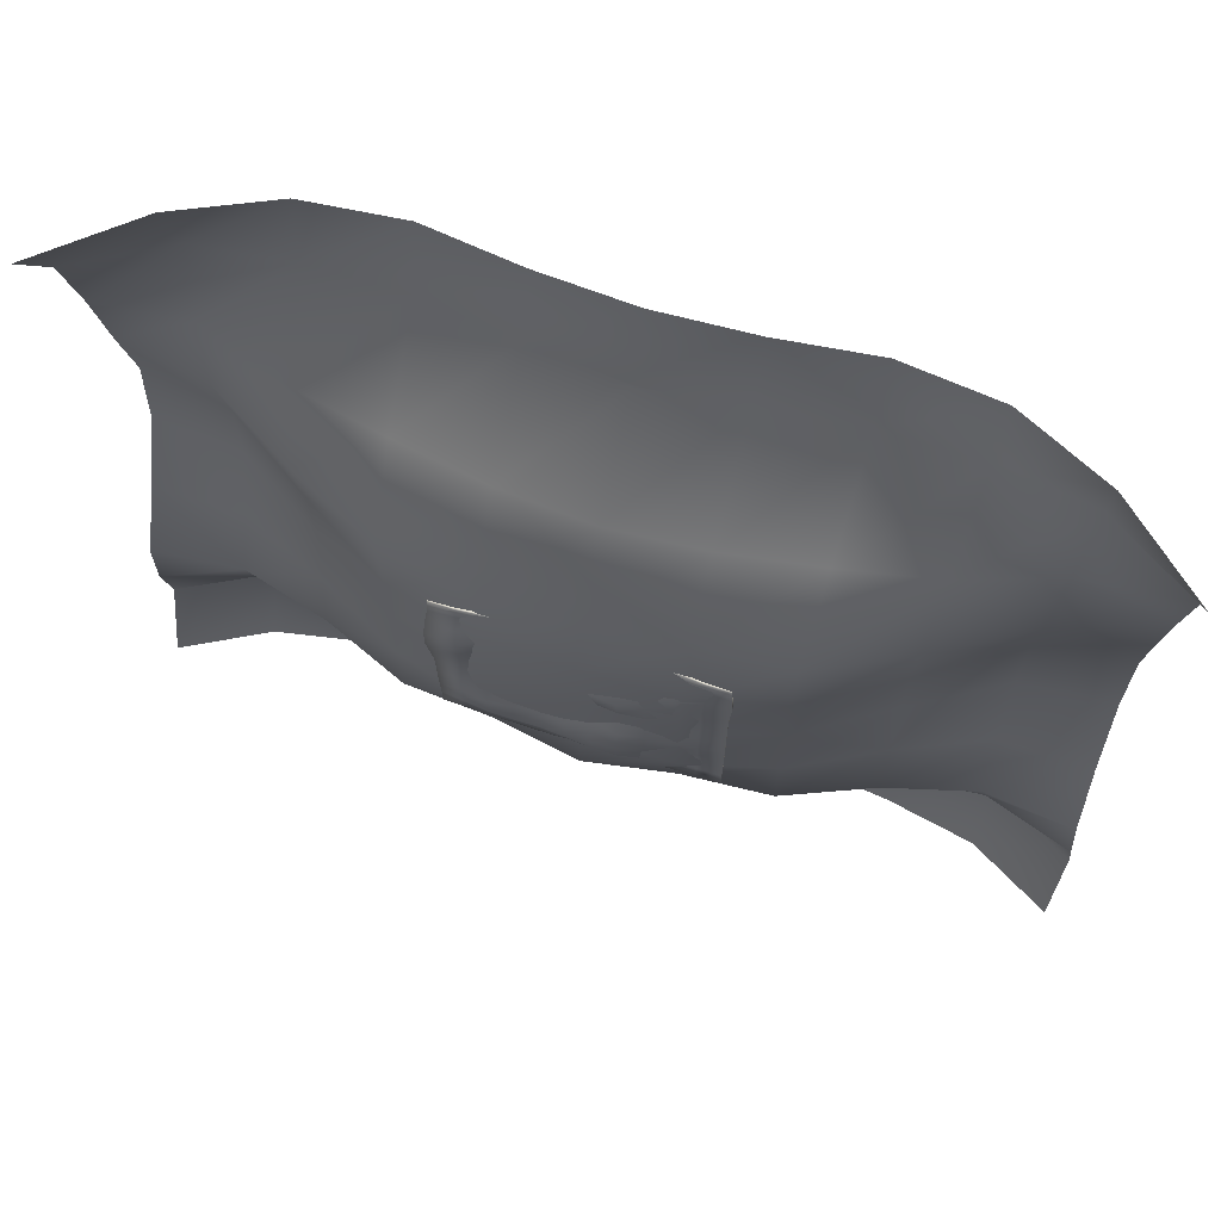
<metadata>
{"format":"obj","ext":"obj","renderer":"f3d","projection":"perspective","resolution":1024,"background":"white","views":[{"elev":70.4,"azim":17.6,"up":"+Z"}]}
</metadata>
<code>
o Plane
v -47.7 0.003746 47.7
v 47.7 0.003537 47.7
v -47.7 0 -47.7
v 47.7 0 -47.7
v -47.76 0.06305 -39.03
v -47.96 0.2303 -30.36
v -48.08 0.3233 -21.69
v -48.06 0.3299 -13.01
v -48.27 0.5198 -4.339
v -48.94 1.183 4.191
v -49.74 1.894 12.79
v -49.79 1.827 21.5
v -49.29 1.723 30.39
v -48.14 0.6725 39.06
v -39.03 0.1871 47.78
v -30.37 1.012 47.97
v -21.69 1.454 48.56
v -13.01 1.339 48.95
v -4.336 1.034 48.73
v 4.336 1.034 48.73
v 13.01 1.339 48.95
v 21.68 1.367 48.47
v 30.36 0.9791 47.93
v 39.03 0.2115 47.82
v 47.94 0.4995 39.03
v 48.3 0.9037 30.34
v 47.78 0.08546 21.68
v 47.7 0 13.01
v 47.7 0 4.336
v 47.7 0 -4.336
v 47.7 0 -13.01
v 47.7 0.003914 -21.68
v 47.7 0 -30.35
v 47.7 0 -39.02
v 39.02 0 -47.7
v 30.35 0.03247 -47.73
v 21.69 0.3728 -48.09
v 13.01 0.7961 -48.6
v 4.291 0.706 -48.49
v -4.372 0.5458 -48.28
v -13.04 0.54 -48.27
v -21.71 0.5852 -48.1
v -30.37 0.2699 -48.07
v -39.03 0.1003 -47.8
v -39.08 1.018 -39.07
v -30.47 3.759 -30.5
v -21.42 3.189 -21.61
v -13.02 1.611 -12.89
v -4.508 2.206 -4.391
v 4.068 3.104 4.248
v 12.16 4.748 12.89
v 21.38 7.691 22.31
v 30.74 3.977 30.89
v 39.18 2.467 39.1
v -30.44 2.025 -39.14
v -21.59 3.061 -30.33
v -21.75 2.121 -39.05
v -12.93 2.734 -21.49
v -13.02 2.914 -30.24
v -13.1 2.076 -39.03
v -4.628 2.599 -12.97
v -4.835 3.576 -21.49
v -4.791 4.114 -30.22
v -4.53 2.912 -39.12
v 4.265 3.382 -4.615
v 4.16 4.001 -13.25
v 3.852 4.42 -21.97
v 3.863 4.849 -30.6
v 4.078 3.972 -39.36
v 12.66 3.197 4.031
v 13.08 3.076 -4.578
v 13.14 4.705 -13.16
v 13.06 4.812 -22.28
v 13.11 4.656 -30.93
v 13.07 4.016 -39.47
v 21.44 6.851 12.27
v 21.58 3.275 3.91
v 21.72 1.699 -4.452
v 21.9 3.201 -13.07
v 21.96 3.114 -21.96
v 21.9 2.362 -30.6
v 21.8 1.999 -39.17
v 31.48 6.583 21.73
v 31.05 4.234 12.59
v 30.61 3.422 4.093
v 30.58 2.769 -4.465
v 30.72 2.638 -13.17
v 30.57 1.795 -21.8
v 30.38 0.4895 -30.37
v 30.36 0.2912 -39.03
v 39.57 2.485 30.39
v 39.27 0.8602 21.61
v 39.08 0.4161 13
v 39.12 0.8289 4.315
v 39.13 1.171 -4.374
v 39.14 1.185 -13.07
v 39.08 0.7781 -21.72
v 39.03 0.06733 -30.35
v 39.02 0 -39.02
v -39.18 2.417 39.12
v -30.37 3.02 39.12
v -39.43 3.354 30.21
v -21.66 2.299 39.59
v -30.5 2.812 30.33
v -39.33 3.136 21.5
v -13 1.007 39.72
v -21.74 3.21 30.43
v -30.73 3.757 21.65
v -39.21 2.539 12.78
v -4.335 0.4209 39.37
v -12.92 1.994 30.35
v -21.7 3.834 21.64
v -30.51 2.212 12.92
v -39.14 1.612 4.319
v 4.33 0.5501 39.36
v -4.321 0.4569 30.35
v -12.9 1.771 21.64
v -21.62 2.69 12.87
v -30.39 1.748 4.319
v -39.16 1.704 -4.293
v 13.01 0.8586 39.72
v 4.242 1.481 30.35
v -4.322 0.2952 21.67
v -12.99 0.3857 12.99
v -21.66 0.6478 4.307
v -30.33 2.303 -4.344
v -39.23 2.314 -12.99
v 21.64 2.154 39.68
v 12.82 2.957 30.44
v 4.165 1.341 21.7
v -4.376 0.7992 13.03
v -13.01 0.09664 4.336
v -21.6 1.306 -4.283
v -30.36 3.348 -12.91
v -39.35 2.861 -21.68
v 30.42 3.28 39.29
v 21.66 4.628 30.82
v 12.38 4.52 21.95
v 3.947 2.813 13.14
v -4.462 1.506 4.347
v -13.07 0.8917 -4.293
v -21.55 2.206 -12.9
v -30.44 4.39 -21.64
v -39.25 2.281 -30.45
v -47.7 -0.4807 47.7
v 47.7 -0.4807 47.7
v -47.7 -0.477 -47.7
v 47.7 -0.477 -47.7
v -47.76 -0.5386 -39.03
v -47.96 -0.7034 -30.36
v -48.07 -0.7952 -21.68
v -48.05 -0.8051 -13.01
v -48.25 -1.004 -4.34
v -48.93 -1.665 4.215
v -49.71 -2.381 12.8
v -49.72 -2.179 21.73
v -49.22 -0.7108 30.41
v -48.11 -0.3859 39.02
v -39.02 -0.442 47.77
v -30.35 0.1931 47.95
v -21.69 0.8074 48.57
v -13.01 0.8708 48.96
v -4.336 0.5615 48.73
v 4.336 0.5615 48.73
v 13.01 0.871 48.96
v 21.68 0.8978 48.48
v 30.35 0.239 47.92
v 39.02 -0.4725 47.8
v 47.93 -0.1911 39.03
v 48.3 0.1907 30.36
v 47.78 -0.4093 21.68
v 47.7 -0.477 13.01
v 47.7 -0.477 4.336
v 47.7 -0.477 -4.336
v 47.7 -0.477 -13.01
v 47.7 -0.4807 -21.68
v 47.7 -0.477 -30.35
v 47.7 -0.477 -39.02
v 39.02 -0.477 -47.7
v 30.35 -0.5089 -47.73
v 21.69 -0.8399 -48.08
v 13.02 -1.246 -48.56
v 4.292 -1.163 -48.46
v -4.373 -1.02 -48.28
v -13.04 -1.013 -48.27
v -21.71 -0.8737 -48.27
v -30.37 -0.8534 -47.97
v -39.03 -0.5765 -47.8
v -39.08 -1.467 -39.07
v -30.46 -4.015 -30.48
v -21.46 -3.437 -21.61
v -13.25 1.192 -12.68
v -4.96 1.92 -4.199
v 4.074 -2.674 4.313
v 13.11 -4.083 13.46
v 21.7 -2.231 22.01
v 30.41 -3.156 30.68
v 39.09 0.1204 39.06
v -30.44 -2.427 -39.12
v -21.61 -3.356 -30.33
v -21.75 -2.527 -39.05
v -12.94 -3.007 -21.53
v -13.01 -3.137 -30.25
v -13.1 -2.466 -39.02
v -5.158 1.437 -12.74
v -4.746 -3.697 -21.56
v -4.683 -4.072 -30.25
v -4.5 -3.116 -39.09
v 3.812 2.973 -4.36
v 3.969 -2.138 -13.17
v 3.951 -4.345 -21.99
v 3.973 -4.521 -30.59
v 4.118 -3.9 -39.28
v 12.99 -3.396 4.333
v 13.04 -1.535 -4.473
v 13.13 -5.097 -13.15
v 13.05 -4.925 -22.24
v 13.07 -4.463 -30.88
v 13.03 -3.969 -39.38
v 21.63 -2.682 13.39
v 21.65 -2.728 4.418
v 21.82 -2.105 -4.368
v 21.96 -3.573 -12.99
v 21.94 -3.519 -21.95
v 21.87 -2.678 -30.59
v 21.78 -2.336 -39.16
v 30.4 -2.691 21.84
v 30.3 -2.479 13.12
v 30.47 -1.883 4.239
v 30.51 -1.914 -4.315
v 30.64 -2.961 -13.01
v 30.55 -2.209 -21.79
v 30.38 -0.9591 -30.37
v 30.36 -0.7648 -39.03
v 39.42 -0.7708 30.43
v 39.1 -1.163 21.73
v 39.03 -0.8087 13.01
v 39.04 -1.246 4.319
v 39.07 -1.298 -4.347
v 39.13 -1.62 -13.05
v 39.08 -1.239 -21.72
v 39.03 -0.543 -30.35
v 39.02 -0.477 -39.02
v -39.05 0.1584 39
v -30.37 0.2078 39.16
v -39.44 -1.597 30.62
v -21.69 0.2277 39.63
v -30.3 -2.21 30.46
v -39.06 -3.369 21.65
v -13.01 0.229 39.73
v -21.59 -0.2678 30.21
v -30.11 -1.274 21.51
v -38.9 -2.909 12.85
v -4.335 -0.05762 39.36
v -12.99 0.653 30.32
v -21.64 0.9171 21.62
v -30.19 -0.807 12.98
v -38.96 -2.04 4.302
v 4.33 0.07105 39.36
v -4.346 -0.4468 30.35
v -13.01 0.626 21.68
v -21.67 1.369 12.96
v -30.31 -0.2828 4.387
v -39.03 -1.848 -4.273
v 13.01 0.3771 39.72
v 4.344 -0.5991 30.35
v -4.339 -0.5406 21.68
v -13.01 -0.2486 13
v -21.69 -0.2041 4.352
v -30.23 0.4231 -3.997
v -39.18 -2.7 -12.91
v 21.68 0.3681 39.62
v 13.01 0.07379 30.38
v 4.357 -1.521 21.77
v -4.391 -1.236 13.05
v -13.02 -0.4541 4.348
v -21.62 1.216 -4.046
v -30.26 -1.473 -12.56
v -39.32 -3.199 -21.68
v 30.31 -0.05884 39.22
v 21.58 -1.559 30.63
v 13.04 -1.654 22.08
v 4.198 -3.071 13.27
v -4.522 -1.394 4.372
v -13.23 0.8301 -4.193
v -21.35 1.668 -12.52
v -30.43 -4.587 -21.64
v -39.23 -2.658 -30.44
f 2 54 24
f 2 25 54
f 45 44 3
f 46 55 45
f 47 56 46
f 48 58 47
f 49 61 48
f 50 65 49
f 51 70 50
f 52 76 51
f 53 83 52
f 54 91 53
f 45 55 44
f 55 43 44
f 46 56 55
f 56 57 55
f 55 57 43
f 57 42 43
f 47 58 56
f 58 59 56
f 56 59 57
f 59 60 57
f 57 60 42
f 60 41 42
f 48 61 58
f 61 62 58
f 58 62 59
f 62 63 59
f 59 63 60
f 63 64 60
f 60 64 41
f 64 40 41
f 49 65 61
f 65 66 61
f 61 66 62
f 66 67 62
f 62 67 63
f 67 68 63
f 63 68 64
f 68 69 64
f 64 69 40
f 69 39 40
f 50 70 65
f 70 71 65
f 65 71 66
f 71 72 66
f 66 72 67
f 72 73 67
f 67 73 68
f 73 74 68
f 68 74 69
f 74 75 69
f 69 75 39
f 75 38 39
f 51 76 70
f 76 77 70
f 70 77 71
f 77 78 71
f 71 78 72
f 78 79 72
f 72 79 73
f 79 80 73
f 73 80 74
f 80 81 74
f 74 81 75
f 81 82 75
f 75 82 38
f 82 37 38
f 52 83 76
f 83 84 76
f 76 84 77
f 84 85 77
f 77 85 78
f 85 86 78
f 78 86 79
f 86 87 79
f 79 87 80
f 87 88 80
f 80 88 81
f 88 89 81
f 81 89 82
f 89 90 82
f 82 90 37
f 90 36 37
f 53 91 83
f 91 92 83
f 83 92 84
f 92 93 84
f 84 93 85
f 93 94 85
f 85 94 86
f 94 95 86
f 86 95 87
f 95 96 87
f 87 96 88
f 96 97 88
f 88 97 89
f 97 98 89
f 89 98 90
f 98 99 90
f 90 99 36
f 99 35 36
f 54 25 91
f 25 26 91
f 91 26 92
f 26 27 92
f 92 27 93
f 27 28 93
f 93 28 94
f 28 29 94
f 94 29 95
f 29 30 95
f 95 30 96
f 30 31 96
f 96 31 97
f 31 32 97
f 97 32 98
f 32 33 98
f 98 33 99
f 33 34 99
f 99 34 35
f 34 4 35
f 15 14 1
f 16 100 15
f 17 101 16
f 18 103 17
f 19 106 18
f 20 110 19
f 21 115 20
f 22 121 21
f 23 128 22
f 24 136 23
f 15 100 14
f 100 13 14
f 16 101 100
f 101 102 100
f 100 102 13
f 102 12 13
f 17 103 101
f 103 104 101
f 101 104 102
f 104 105 102
f 102 105 12
f 105 11 12
f 18 106 103
f 106 107 103
f 103 107 104
f 107 108 104
f 104 108 105
f 108 109 105
f 105 109 11
f 109 10 11
f 19 110 106
f 110 111 106
f 106 111 107
f 111 112 107
f 107 112 108
f 112 113 108
f 108 113 109
f 113 114 109
f 109 114 10
f 114 9 10
f 20 115 110
f 115 116 110
f 110 116 111
f 116 117 111
f 111 117 112
f 117 118 112
f 112 118 113
f 118 119 113
f 113 119 114
f 119 120 114
f 114 120 9
f 120 8 9
f 21 121 115
f 121 122 115
f 115 122 116
f 122 123 116
f 116 123 117
f 123 124 117
f 117 124 118
f 124 125 118
f 118 125 119
f 125 126 119
f 119 126 120
f 126 127 120
f 120 127 8
f 127 7 8
f 22 128 121
f 128 129 121
f 121 129 122
f 129 130 122
f 122 130 123
f 130 131 123
f 123 131 124
f 131 132 124
f 124 132 125
f 132 133 125
f 125 133 126
f 133 134 126
f 126 134 127
f 134 135 127
f 127 135 7
f 135 6 7
f 23 136 128
f 136 137 128
f 128 137 129
f 137 138 129
f 129 138 130
f 138 139 130
f 130 139 131
f 139 140 131
f 131 140 132
f 140 141 132
f 132 141 133
f 141 142 133
f 133 142 134
f 142 143 134
f 134 143 135
f 143 144 135
f 135 144 6
f 144 5 6
f 24 54 136
f 54 53 136
f 136 53 137
f 53 52 137
f 137 52 138
f 52 51 138
f 138 51 139
f 51 50 139
f 139 50 140
f 50 49 140
f 140 49 141
f 49 48 141
f 141 48 142
f 48 47 142
f 142 47 143
f 47 46 143
f 143 46 144
f 46 45 144
f 144 45 5
f 45 3 5
f 146 168 198
f 146 198 169
f 189 147 188
f 190 189 199
f 191 190 200
f 192 191 202
f 193 192 205
f 194 193 209
f 195 194 214
f 196 195 220
f 197 196 227
f 198 197 235
f 189 188 199
f 199 188 187
f 190 199 200
f 200 199 201
f 199 187 201
f 201 187 186
f 191 200 202
f 202 200 203
f 200 201 203
f 203 201 204
f 201 186 204
f 204 186 185
f 192 202 205
f 205 202 206
f 202 203 206
f 206 203 207
f 203 204 207
f 207 204 208
f 204 185 208
f 208 185 184
f 193 205 209
f 209 205 210
f 205 206 210
f 210 206 211
f 206 207 211
f 211 207 212
f 207 208 212
f 212 208 213
f 208 184 213
f 213 184 183
f 194 209 214
f 214 209 215
f 209 210 215
f 215 210 216
f 210 211 216
f 216 211 217
f 211 212 217
f 217 212 218
f 212 213 218
f 218 213 219
f 213 183 219
f 219 183 182
f 195 214 220
f 220 214 221
f 214 215 221
f 221 215 222
f 215 216 222
f 222 216 223
f 216 217 223
f 223 217 224
f 217 218 224
f 224 218 225
f 218 219 225
f 225 219 226
f 219 182 226
f 226 182 181
f 196 220 227
f 227 220 228
f 220 221 228
f 228 221 229
f 221 222 229
f 229 222 230
f 222 223 230
f 230 223 231
f 223 224 231
f 231 224 232
f 224 225 232
f 232 225 233
f 225 226 233
f 233 226 234
f 226 181 234
f 234 181 180
f 197 227 235
f 235 227 236
f 227 228 236
f 236 228 237
f 228 229 237
f 237 229 238
f 229 230 238
f 238 230 239
f 230 231 239
f 239 231 240
f 231 232 240
f 240 232 241
f 232 233 241
f 241 233 242
f 233 234 242
f 242 234 243
f 234 180 243
f 243 180 179
f 198 235 169
f 169 235 170
f 235 236 170
f 170 236 171
f 236 237 171
f 171 237 172
f 237 238 172
f 172 238 173
f 238 239 173
f 173 239 174
f 239 240 174
f 174 240 175
f 240 241 175
f 175 241 176
f 241 242 176
f 176 242 177
f 242 243 177
f 177 243 178
f 243 179 178
f 178 179 148
f 159 145 158
f 160 159 244
f 161 160 245
f 162 161 247
f 163 162 250
f 164 163 254
f 165 164 259
f 166 165 265
f 167 166 272
f 168 167 280
f 159 158 244
f 244 158 157
f 160 244 245
f 245 244 246
f 244 157 246
f 246 157 156
f 161 245 247
f 247 245 248
f 245 246 248
f 248 246 249
f 246 156 249
f 249 156 155
f 162 247 250
f 250 247 251
f 247 248 251
f 251 248 252
f 248 249 252
f 252 249 253
f 249 155 253
f 253 155 154
f 163 250 254
f 254 250 255
f 250 251 255
f 255 251 256
f 251 252 256
f 256 252 257
f 252 253 257
f 257 253 258
f 253 154 258
f 258 154 153
f 164 254 259
f 259 254 260
f 254 255 260
f 260 255 261
f 255 256 261
f 261 256 262
f 256 257 262
f 262 257 263
f 257 258 263
f 263 258 264
f 258 153 264
f 264 153 152
f 165 259 265
f 265 259 266
f 259 260 266
f 266 260 267
f 260 261 267
f 267 261 268
f 261 262 268
f 268 262 269
f 262 263 269
f 269 263 270
f 263 264 270
f 270 264 271
f 264 152 271
f 271 152 151
f 166 265 272
f 272 265 273
f 265 266 273
f 273 266 274
f 266 267 274
f 274 267 275
f 267 268 275
f 275 268 276
f 268 269 276
f 276 269 277
f 269 270 277
f 277 270 278
f 270 271 278
f 278 271 279
f 271 151 279
f 279 151 150
f 167 272 280
f 280 272 281
f 272 273 281
f 281 273 282
f 273 274 282
f 282 274 283
f 274 275 283
f 283 275 284
f 275 276 284
f 284 276 285
f 276 277 285
f 285 277 286
f 277 278 286
f 286 278 287
f 278 279 287
f 287 279 288
f 279 150 288
f 288 150 149
f 168 280 198
f 198 280 197
f 280 281 197
f 197 281 196
f 281 282 196
f 196 282 195
f 282 283 195
f 195 283 194
f 283 284 194
f 194 284 193
f 284 285 193
f 193 285 192
f 285 286 192
f 192 286 191
f 286 287 191
f 191 287 190
f 287 288 190
f 190 288 189
f 288 149 189
f 189 149 147
f 14 145 1
f 24 146 2
f 34 148 4
f 44 147 3
f 3 149 5
f 5 150 6
f 6 151 7
f 7 152 8
f 8 153 9
f 9 154 10
f 10 155 11
f 11 156 12
f 12 157 13
f 13 158 14
f 1 159 15
f 15 160 16
f 16 161 17
f 17 162 18
f 18 163 19
f 19 164 20
f 20 165 21
f 21 166 22
f 22 167 23
f 23 168 24
f 2 169 25
f 25 170 26
f 26 171 27
f 27 172 28
f 28 173 29
f 29 174 30
f 30 175 31
f 31 176 32
f 32 177 33
f 33 178 34
f 4 179 35
f 35 180 36
f 36 181 37
f 37 182 38
f 38 183 39
f 39 184 40
f 40 185 41
f 41 186 42
f 43 186 187
f 43 188 44
f 14 158 145
f 24 168 146
f 34 178 148
f 44 188 147
f 3 147 149
f 5 149 150
f 6 150 151
f 7 151 152
f 8 152 153
f 9 153 154
f 10 154 155
f 11 155 156
f 12 156 157
f 13 157 158
f 1 145 159
f 15 159 160
f 16 160 161
f 17 161 162
f 18 162 163
f 19 163 164
f 20 164 165
f 21 165 166
f 22 166 167
f 23 167 168
f 2 146 169
f 25 169 170
f 26 170 171
f 27 171 172
f 28 172 173
f 29 173 174
f 30 174 175
f 31 175 176
f 32 176 177
f 33 177 178
f 4 148 179
f 35 179 180
f 36 180 181
f 37 181 182
f 38 182 183
f 39 183 184
f 40 184 185
f 41 185 186
f 43 42 186
f 43 187 188
o Plane.001_Plane.002
v -165 19.8 162.5
v 165 19.8 162.5
v -167.9 23.46 -168.4
v 167.9 23.46 -168.4
v -169.1 35.53 -136.7
v -166.3 27.79 -101.1
v -163.5 25.26 -66.62
v -162 36.79 -33.9
v -161.3 48.38 -1.101
v -161.2 51.19 31.61
v -162 45.55 64.12
v -163.8 41.66 96.55
v -165.4 35.89 129.2
v -134.1 46.97 160.3
v -101.4 63.08 158
v -67.38 67.19 156.8
v -33.45 62.86 157.3
v 1e-06 60.81 157.7
v 33.45 62.86 157.3
v 67.38 67.19 156.8
v 101.4 63.08 158
v 134.1 46.97 160.3
v 165.4 35.89 129.2
v 163.8 41.66 96.55
v 162 45.55 64.12
v 161.2 51.19 31.61
v 161.3 48.38 -1.101
v 162 36.79 -33.9
v 163.5 25.26 -66.62
v 166.3 27.79 -101.1
v 169.1 35.53 -136.7
v 136.2 41.35 -171
v 102.4 47.34 -169.5
v 69 50.3 -166.5
v 35.27 52.56 -165.1
v 1e-06 52.58 -164.8
v -35.27 52.56 -165.1
v -69 50.3 -166.5
v -102.4 47.34 -169.5
v -136.2 41.35 -171
v -134.1 54.65 127.4
v -131.8 45.63 95.67
v -129.5 40.51 63.97
v -128.5 46.27 31.5
v -128.6 45.66 -1.262
v -129.1 36.83 -34.07
v -130.4 28.73 -66.95
v -133.3 38.98 -102.3
v -136.8 54.14 -139.2
v -101.3 59.49 125.6
v -99.18 34.91 94.94
v -97.41 21.68 64.04
v -96.68 25.51 31.72
v -96.63 26.7 -0.9385
v -96.96 22.55 -33.63
v -97.44 19.63 -66.57
v -99.3 35.7 -101.2
v -102.4 57.56 -137.3
v -67.32 60.22 124.8
v -66.19 28.24 95.06
v -65.15 6.239 64.69
v -64.89 6.346 32.28
v -64.86 6.832 -0.2569
v -65 5.721 -32.95
v -65.14 6.088 -65.88
v -66.43 28.5 -99.74
v -68.72 56.45 -134
v -33.45 56.12 125.3
v -32.97 22.58 95.76
v -32.41 3.492 63.82
v -32.68 -2.534 32.71
v -32.69 -2.489 0.002342
v -32.7 -2.662 -32.71
v -32.2 3.183 -63.74
v -33.67 24.12 -98.83
v -35.09 56.44 -132.4
v 1e-06 51.54 125.8
v 1e-06 19.99 96.22
v 1e-06 2.972 64.02
v 1e-06 -2.998 32.72
v 1e-06 -3 -0
v 1e-06 -3 -32.72
v 1e-06 -1.933 -65.46
v 1e-06 22.52 -98.61
v 1e-06 55.52 -132.1
v 33.45 56.12 125.3
v 32.97 22.58 95.76
v 32.41 3.492 63.82
v 32.68 -2.534 32.71
v 32.69 -2.489 0.002342
v 32.7 -2.662 -32.71
v 32.2 3.183 -63.74
v 33.67 24.12 -98.83
v 35.09 56.44 -132.4
v 67.32 60.22 124.8
v 66.19 28.24 95.06
v 65.15 6.239 64.69
v 64.89 6.346 32.28
v 64.86 6.832 -0.2569
v 65 5.721 -32.95
v 65.14 6.088 -65.88
v 66.43 28.5 -99.74
v 68.72 56.45 -134
v 101.3 59.49 125.6
v 99.18 34.91 94.94
v 97.41 21.68 64.04
v 96.68 25.51 31.72
v 96.63 26.7 -0.9385
v 96.96 22.55 -33.63
v 97.44 19.63 -66.57
v 99.3 35.7 -101.2
v 102.4 57.56 -137.3
v 134.1 54.65 127.4
v 131.8 45.63 95.67
v 129.5 40.51 63.97
v 128.5 46.27 31.5
v 128.6 45.66 -1.262
v 129.1 36.83 -34.07
v 130.4 28.73 -66.95
v 133.3 38.98 -102.3
v 136.8 54.14 -139.2
f 319 320 409
f 337 291 293
f 346 328 337
f 355 327 346
f 364 326 355
f 373 325 364
f 382 324 373
f 391 323 382
f 400 322 391
f 409 321 400
f 302 301 289
f 329 300 301
f 330 299 300
f 299 332 298
f 332 297 298
f 333 296 297
f 296 335 295
f 335 294 295
f 336 293 294
f 303 329 302
f 338 330 329
f 339 331 330
f 340 332 331
f 341 333 332
f 342 334 333
f 343 335 334
f 344 336 335
f 345 337 336
f 304 338 303
f 347 339 338
f 348 340 339
f 349 341 340
f 350 342 341
f 351 343 342
f 352 344 343
f 353 345 344
f 354 346 345
f 305 347 304
f 356 348 347
f 357 349 348
f 358 350 349
f 359 351 350
f 360 352 351
f 361 353 352
f 362 354 353
f 363 355 354
f 306 356 305
f 365 357 356
f 366 358 357
f 367 359 358
f 368 360 359
f 369 361 360
f 370 362 361
f 371 363 362
f 372 364 363
f 307 365 306
f 374 366 365
f 375 367 366
f 376 368 367
f 377 369 368
f 378 370 369
f 379 371 370
f 380 372 371
f 381 373 372
f 308 374 307
f 383 375 374
f 384 376 375
f 385 377 376
f 386 378 377
f 387 379 378
f 388 380 379
f 389 381 380
f 390 382 381
f 309 383 308
f 392 384 383
f 393 385 384
f 394 386 385
f 395 387 386
f 396 388 387
f 397 389 388
f 398 390 389
f 399 391 390
f 310 392 309
f 401 393 392
f 402 394 393
f 403 395 394
f 404 396 395
f 405 397 396
f 406 398 397
f 407 399 398
f 408 400 399
f 290 401 310
f 311 402 401
f 312 403 402
f 313 404 403
f 314 405 404
f 315 406 405
f 316 407 406
f 317 408 407
f 318 409 408
f 319 292 320
f 337 328 291
f 346 327 328
f 355 326 327
f 364 325 326
f 373 324 325
f 382 323 324
f 391 322 323
f 400 321 322
f 409 320 321
f 302 329 301
f 329 330 300
f 330 331 299
f 299 331 332
f 332 333 297
f 333 334 296
f 296 334 335
f 335 336 294
f 336 337 293
f 303 338 329
f 338 339 330
f 339 340 331
f 340 341 332
f 341 342 333
f 342 343 334
f 343 344 335
f 344 345 336
f 345 346 337
f 304 347 338
f 347 348 339
f 348 349 340
f 349 350 341
f 350 351 342
f 351 352 343
f 352 353 344
f 353 354 345
f 354 355 346
f 305 356 347
f 356 357 348
f 357 358 349
f 358 359 350
f 359 360 351
f 360 361 352
f 361 362 353
f 362 363 354
f 363 364 355
f 306 365 356
f 365 366 357
f 366 367 358
f 367 368 359
f 368 369 360
f 369 370 361
f 370 371 362
f 371 372 363
f 372 373 364
f 307 374 365
f 374 375 366
f 375 376 367
f 376 377 368
f 377 378 369
f 378 379 370
f 379 380 371
f 380 381 372
f 381 382 373
f 308 383 374
f 383 384 375
f 384 385 376
f 385 386 377
f 386 387 378
f 387 388 379
f 388 389 380
f 389 390 381
f 390 391 382
f 309 392 383
f 392 393 384
f 393 394 385
f 394 395 386
f 395 396 387
f 396 397 388
f 397 398 389
f 398 399 390
f 399 400 391
f 310 401 392
f 401 402 393
f 402 403 394
f 403 404 395
f 404 405 396
f 405 406 397
f 406 407 398
f 407 408 399
f 408 409 400
f 290 311 401
f 311 312 402
f 312 313 403
f 313 314 404
f 314 315 405
f 315 316 406
f 316 317 407
f 317 318 408
f 318 319 409

</code>
